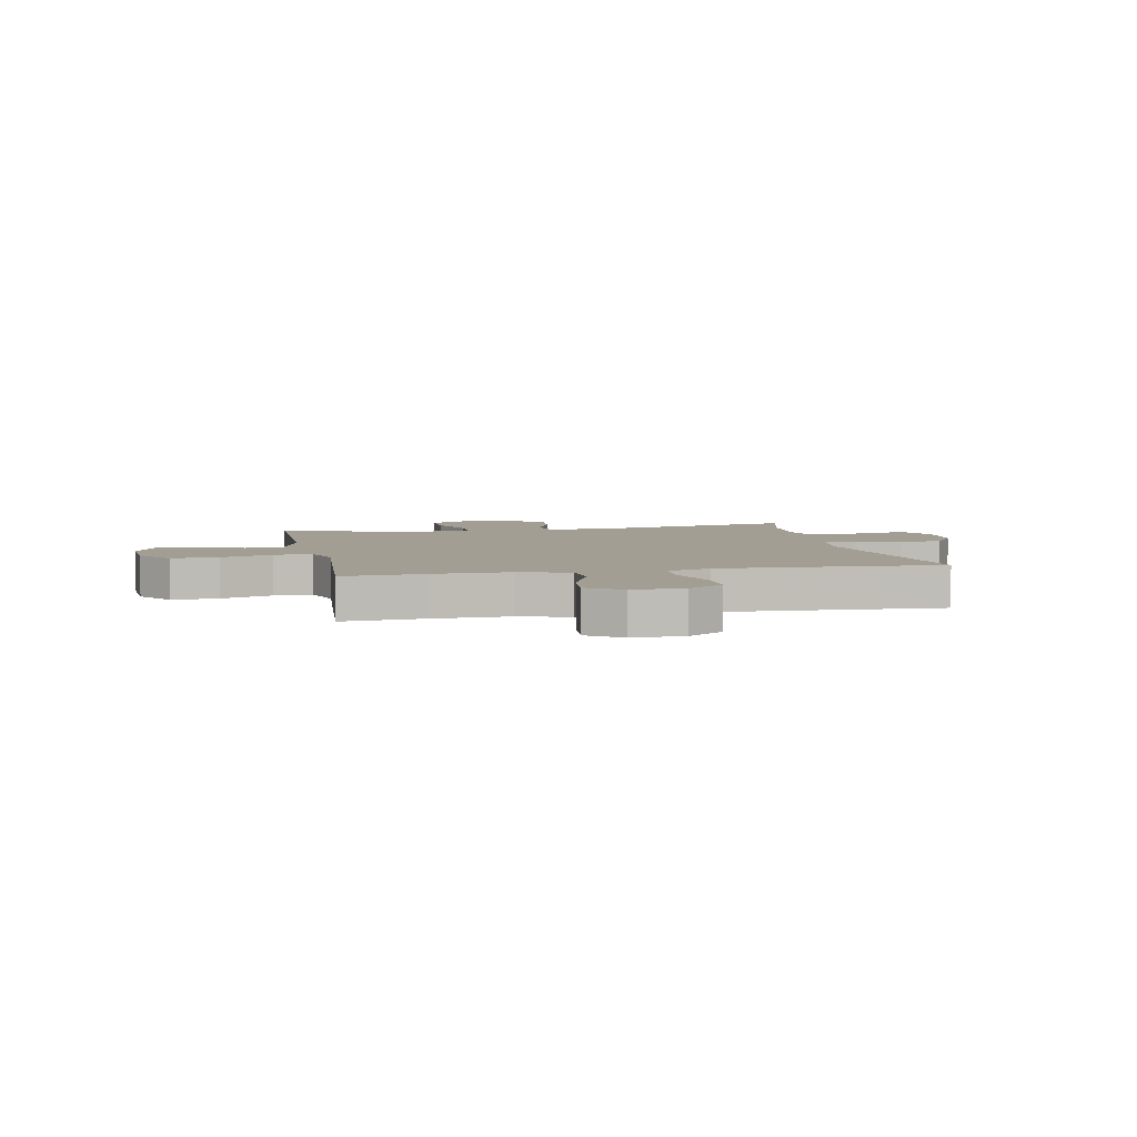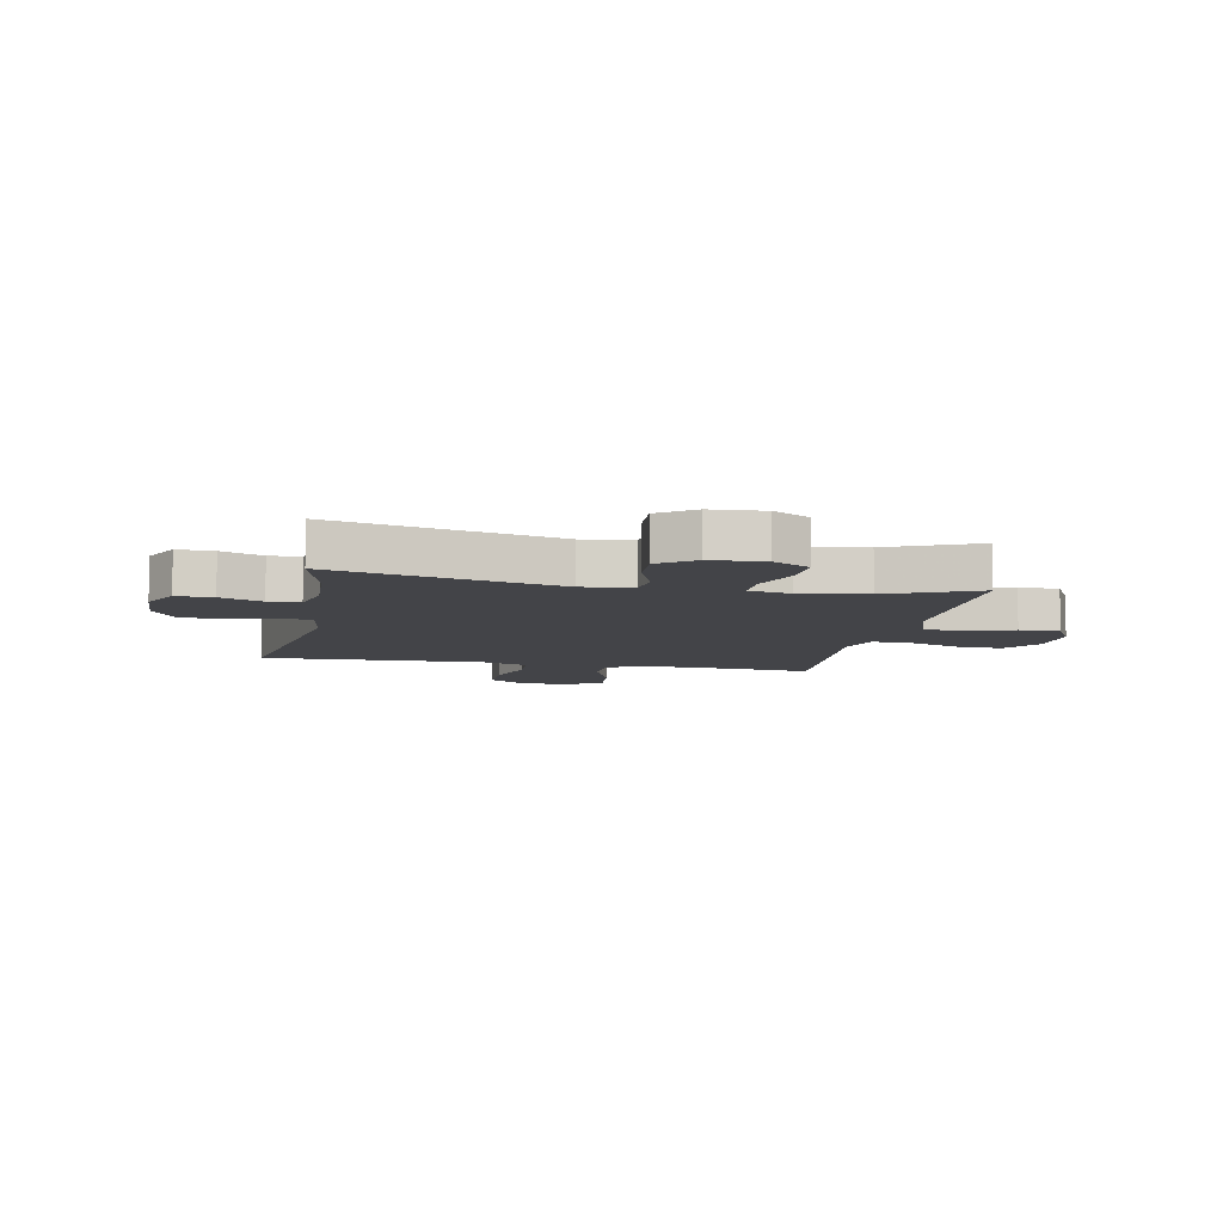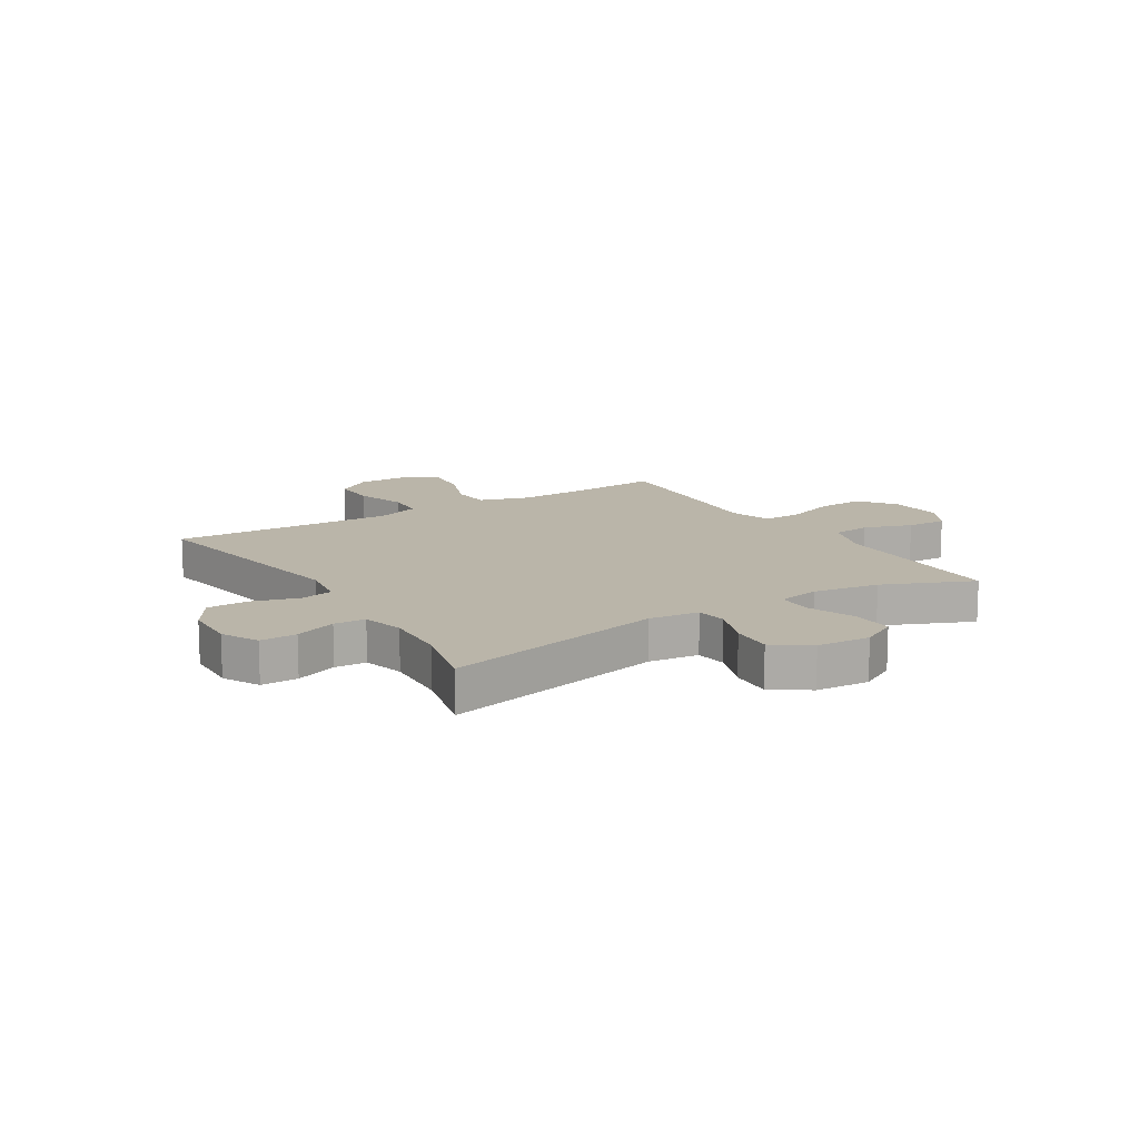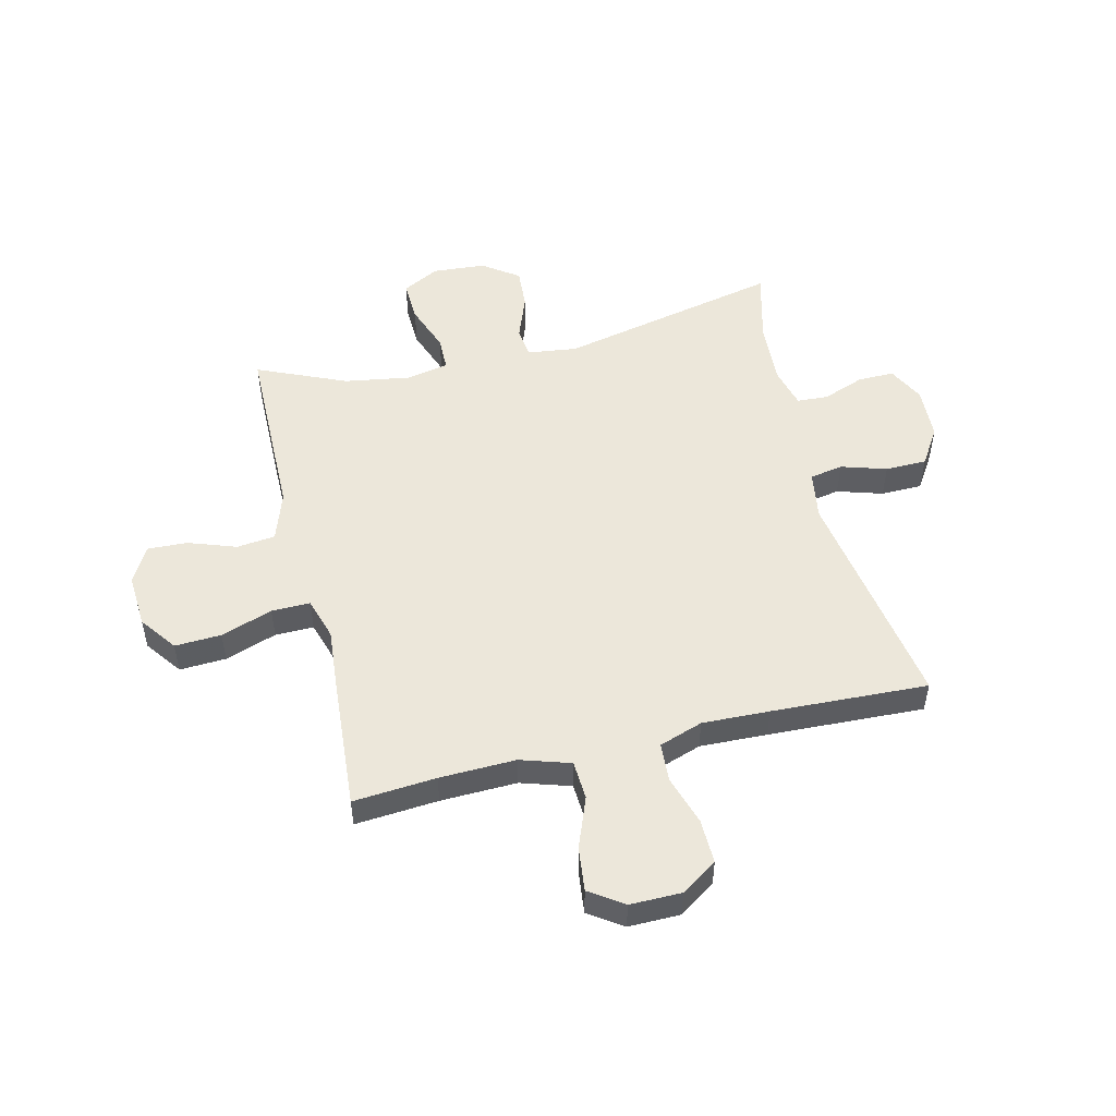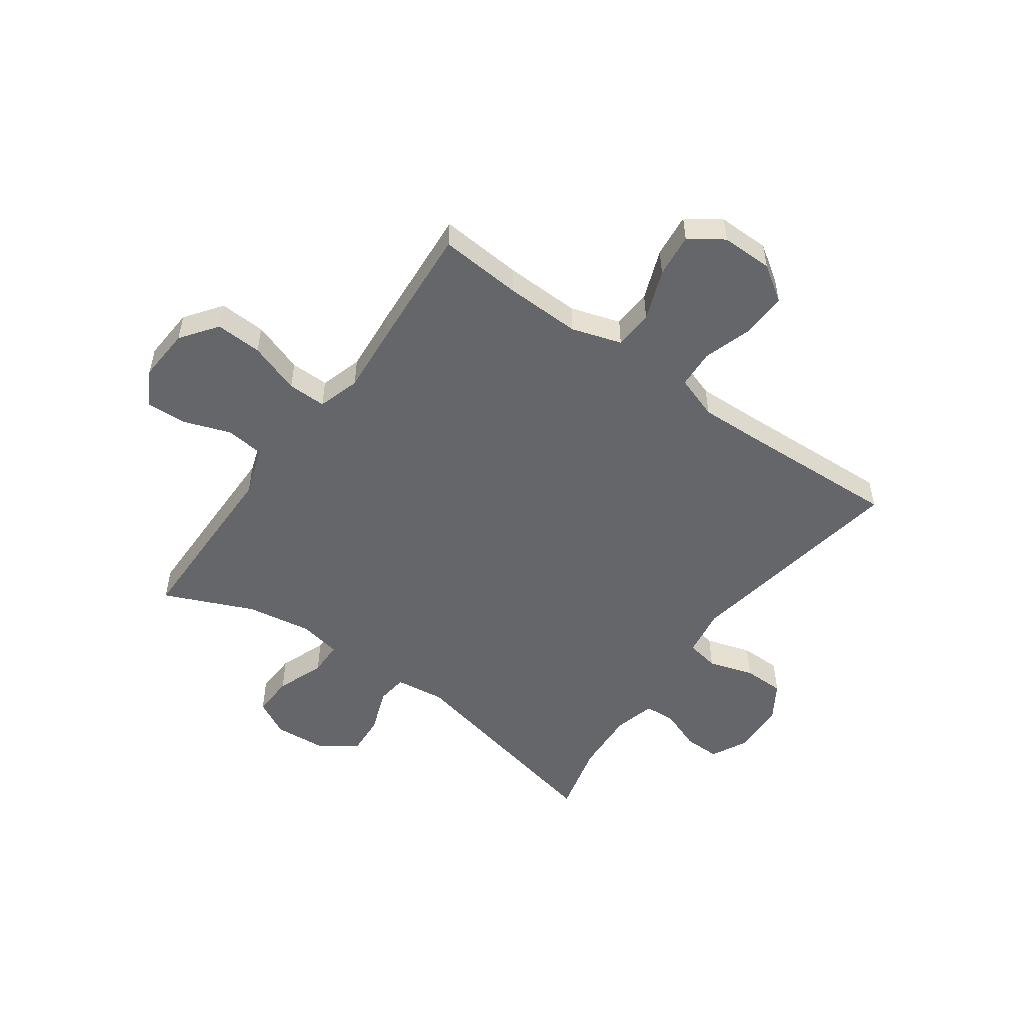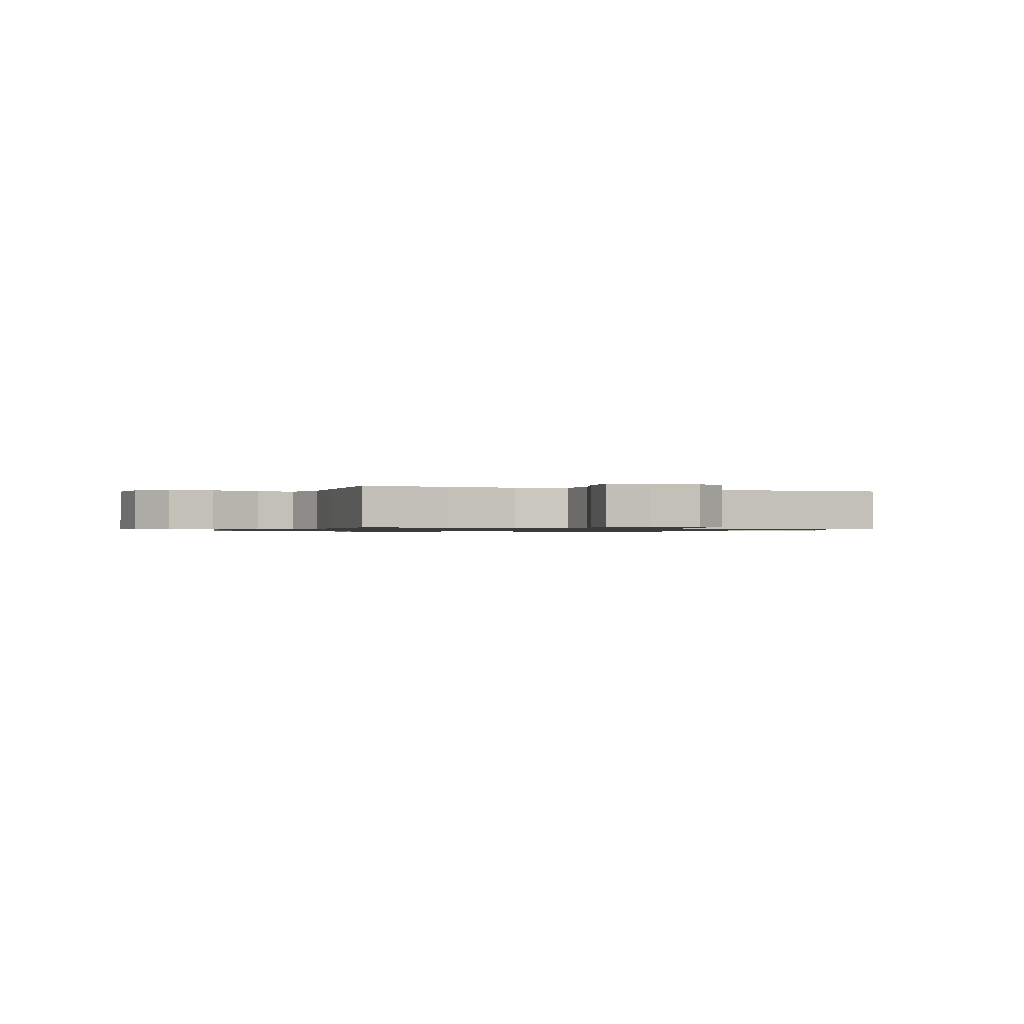
<metadata>
{"format":"obj","ext":"obj","renderer":"f3d","projection":"perspective","resolution":1024,"background":"white","views":[{"elev":5.1,"azim":-101.5,"up":"+Y"},{"elev":-8.3,"azim":78.6,"up":"+Y"},{"elev":13.5,"azim":57.9,"up":"+Y"},{"elev":51.3,"azim":-103.5,"up":"+Y"},{"elev":-51.8,"azim":-125.6,"up":"+Y"},{"elev":-0.9,"azim":-112.5,"up":"+Y"}]}
</metadata>
<code>
v -0.5 0.07 0.5
v -0.092 0.07 0.433
v -0.005 0.07 0.447
v 0.006 0.07 0.506
v -0.019 0.07 0.587
v -0.018 0.07 0.661
v 0.048 0.07 0.703
v 0.143 0.07 0.707
v 0.208 0.07 0.674
v 0.207 0.07 0.609
v 0.179 0.07 0.535
v 0.182 0.07 0.479
v 0.256 0.07 0.46
v 0.371 0.07 0.467
v 0.5 0.07 0.5
v 0.412 0.07 0.103
v 0.423 0.07 0.014
v 0.478 0.07 0.007
v 0.558 0.07 0.037
v 0.632 0.07 0.042
v 0.677 0.07 -0.022
v 0.684 0.07 -0.117
v 0.649 0.07 -0.182
v 0.575 0.07 -0.179
v 0.489 0.07 -0.147
v 0.427 0.07 -0.148
v 0.412 0.07 -0.223
v 0.431 0.07 -0.341
v 0.5 0.07 -0.5
v 0.309 0.07 -0.502
v 0.174 0.07 -0.503
v 0.085 0.07 -0.533
v 0.077 0.07 -0.602
v 0.107 0.07 -0.687
v 0.11 0.07 -0.759
v 0.045 0.07 -0.794
v -0.051 0.07 -0.788
v -0.116 0.07 -0.74
v -0.112 0.07 -0.657
v -0.08 0.07 -0.565
v -0.079 0.07 -0.496
v -0.154 0.07 -0.473
v -0.271 0.07 -0.483
v -0.5 0.07 -0.5
v -0.488 0.07 -0.352
v -0.484 0.07 -0.216
v -0.512 0.07 -0.127
v -0.582 0.07 -0.123
v -0.673 0.07 -0.158
v -0.752 0.07 -0.167
v -0.793 0.07 -0.107
v -0.792 0.07 -0.015
v -0.749 0.07 0.049
v -0.67 0.07 0.047
v -0.58 0.07 0.019
v -0.511 0.07 0.023
v -0.484 0.07 0.101
v -0.488 0.07 0.221
v -0.5 0 0.5
v -0.092 0 0.433
v -0.005 0 0.447
v 0.006 0 0.506
v -0.019 0 0.587
v -0.018 0 0.661
v 0.048 0 0.703
v 0.143 0 0.707
v 0.208 0 0.674
v 0.207 0 0.609
v 0.179 0 0.535
v 0.182 0 0.479
v 0.256 0 0.46
v 0.371 0 0.467
v 0.5 0 0.5
v 0.412 0 0.103
v 0.423 0 0.014
v 0.478 0 0.007
v 0.558 0 0.037
v 0.632 0 0.042
v 0.677 0 -0.022
v 0.684 0 -0.117
v 0.649 0 -0.182
v 0.575 0 -0.179
v 0.489 0 -0.147
v 0.427 0 -0.148
v 0.412 0 -0.223
v 0.431 0 -0.341
v 0.5 0 -0.5
v 0.309 0 -0.502
v 0.174 0 -0.503
v 0.085 0 -0.533
v 0.077 0 -0.602
v 0.107 0 -0.687
v 0.11 0 -0.759
v 0.045 0 -0.794
v -0.051 0 -0.788
v -0.116 0 -0.74
v -0.112 0 -0.657
v -0.08 0 -0.565
v -0.079 0 -0.496
v -0.154 0 -0.473
v -0.271 0 -0.483
v -0.5 0 -0.5
v -0.488 0 -0.352
v -0.484 0 -0.216
v -0.512 0 -0.127
v -0.582 0 -0.123
v -0.673 0 -0.158
v -0.752 0 -0.167
v -0.793 0 -0.107
v -0.792 0 -0.015
v -0.749 0 0.049
v -0.67 0 0.047
v -0.58 0 0.019
v -0.511 0 0.023
v -0.484 0 0.101
v -0.488 0 0.221
f 52 53 54 55
f 52 55 56
f 51 52 56
f 48 49 50 51
f 47 48 51 56
f 46 47 56 57
f 42 43 44 45
f 41 42 45 46
f 37 38 39 40
f 37 40 41
f 36 37 41
f 33 34 35 36
f 32 33 36 41
f 31 32 41 46
f 28 29 30 31
f 27 28 31 46
f 22 23 24 25
f 22 25 26
f 21 22 26
f 18 19 20 21
f 17 18 21 26
f 16 17 26 27
f 14 15 16
f 13 14 16 27
f 8 9 10 11
f 8 11 12
f 7 8 12
f 4 5 6 7
f 3 4 7 12
f 58 1 2
f 57 58 2 3
f 13 27 46 57
f 3 12 13 57
f 113 112 111 110
f 114 113 110
f 114 110 109
f 109 108 107 106
f 114 109 106 105
f 115 114 105 104
f 103 102 101 100
f 104 103 100 99
f 98 97 96 95
f 99 98 95
f 99 95 94
f 94 93 92 91
f 99 94 91 90
f 104 99 90 89
f 89 88 87 86
f 104 89 86 85
f 83 82 81 80
f 84 83 80
f 84 80 79
f 79 78 77 76
f 84 79 76 75
f 85 84 75 74
f 74 73 72
f 85 74 72 71
f 69 68 67 66
f 70 69 66
f 70 66 65
f 65 64 63 62
f 70 65 62 61
f 60 59 116
f 61 60 116 115
f 115 104 85 71
f 115 71 70 61
f 1 59 60 2
f 2 60 61 3
f 3 61 62 4
f 4 62 63 5
f 5 63 64 6
f 6 64 65 7
f 7 65 66 8
f 8 66 67 9
f 9 67 68 10
f 10 68 69 11
f 11 69 70 12
f 12 70 71 13
f 13 71 72 14
f 14 72 73 15
f 15 73 74 16
f 16 74 75 17
f 17 75 76 18
f 18 76 77 19
f 19 77 78 20
f 20 78 79 21
f 21 79 80 22
f 22 80 81 23
f 23 81 82 24
f 24 82 83 25
f 25 83 84 26
f 26 84 85 27
f 27 85 86 28
f 28 86 87 29
f 29 87 88 30
f 30 88 89 31
f 31 89 90 32
f 32 90 91 33
f 33 91 92 34
f 34 92 93 35
f 35 93 94 36
f 36 94 95 37
f 37 95 96 38
f 38 96 97 39
f 39 97 98 40
f 40 98 99 41
f 41 99 100 42
f 42 100 101 43
f 43 101 102 44
f 44 102 103 45
f 45 103 104 46
f 46 104 105 47
f 47 105 106 48
f 48 106 107 49
f 49 107 108 50
f 50 108 109 51
f 51 109 110 52
f 52 110 111 53
f 53 111 112 54
f 54 112 113 55
f 55 113 114 56
f 56 114 115 57
f 57 115 116 58
f 58 116 59 1

</code>
